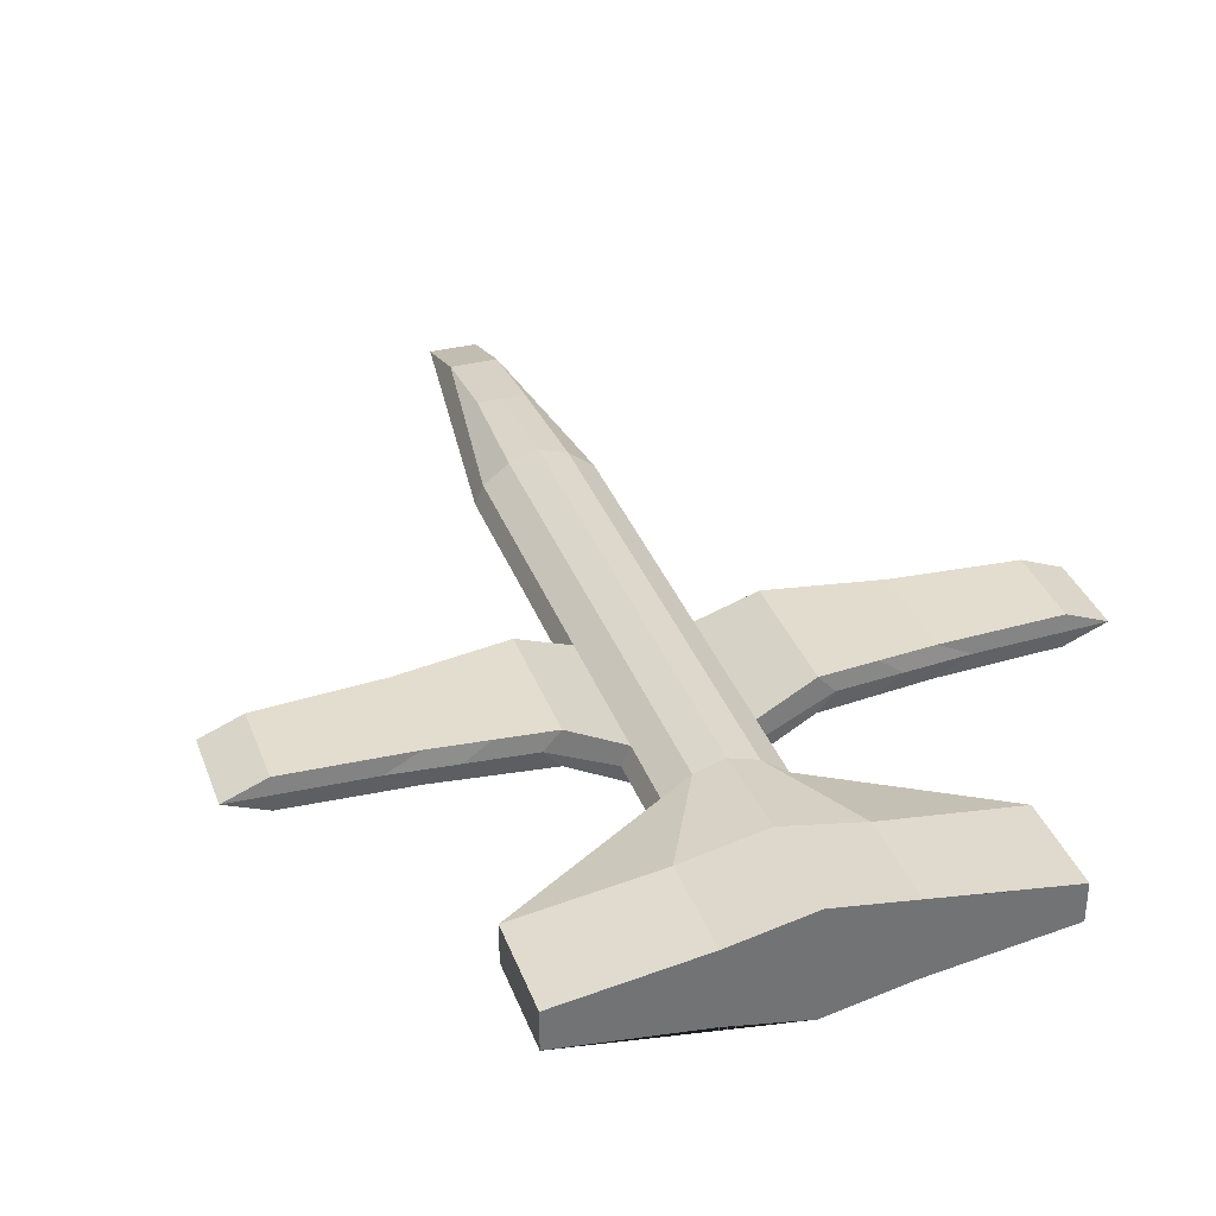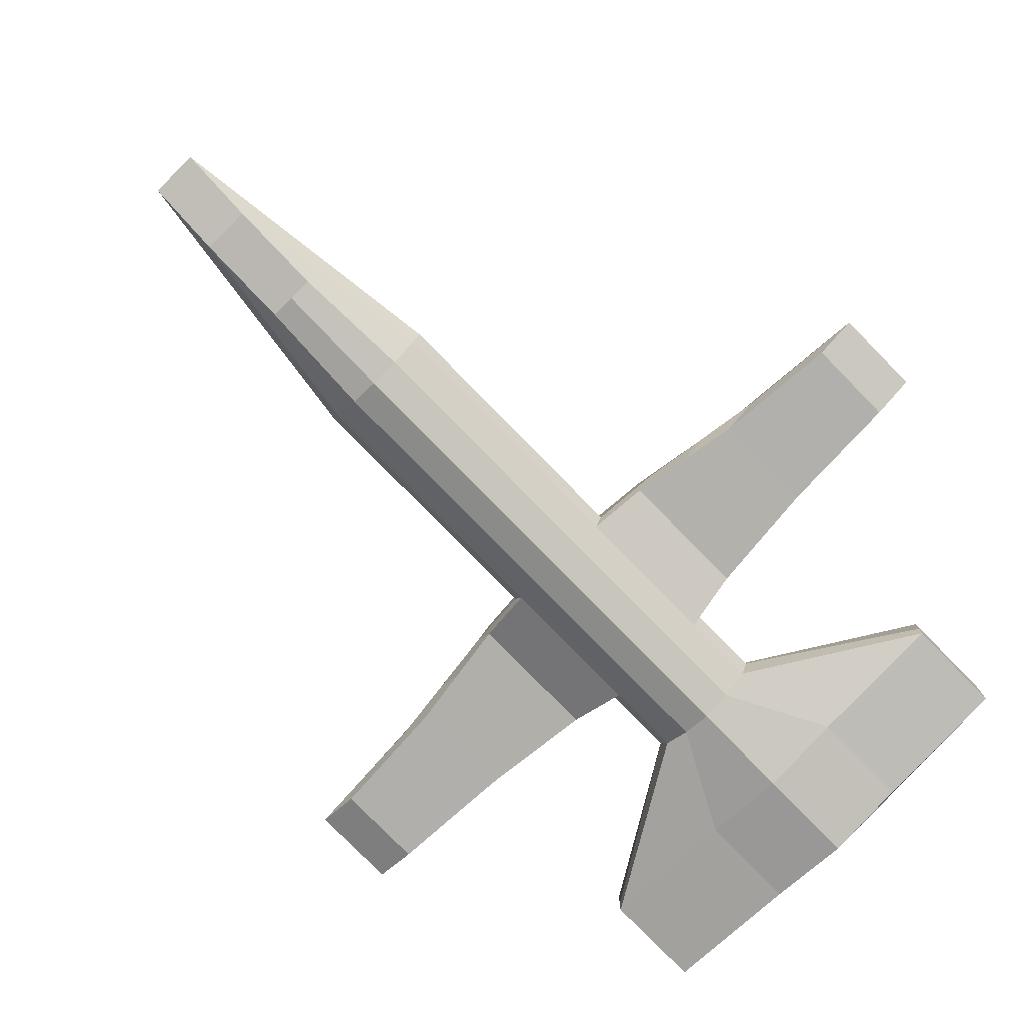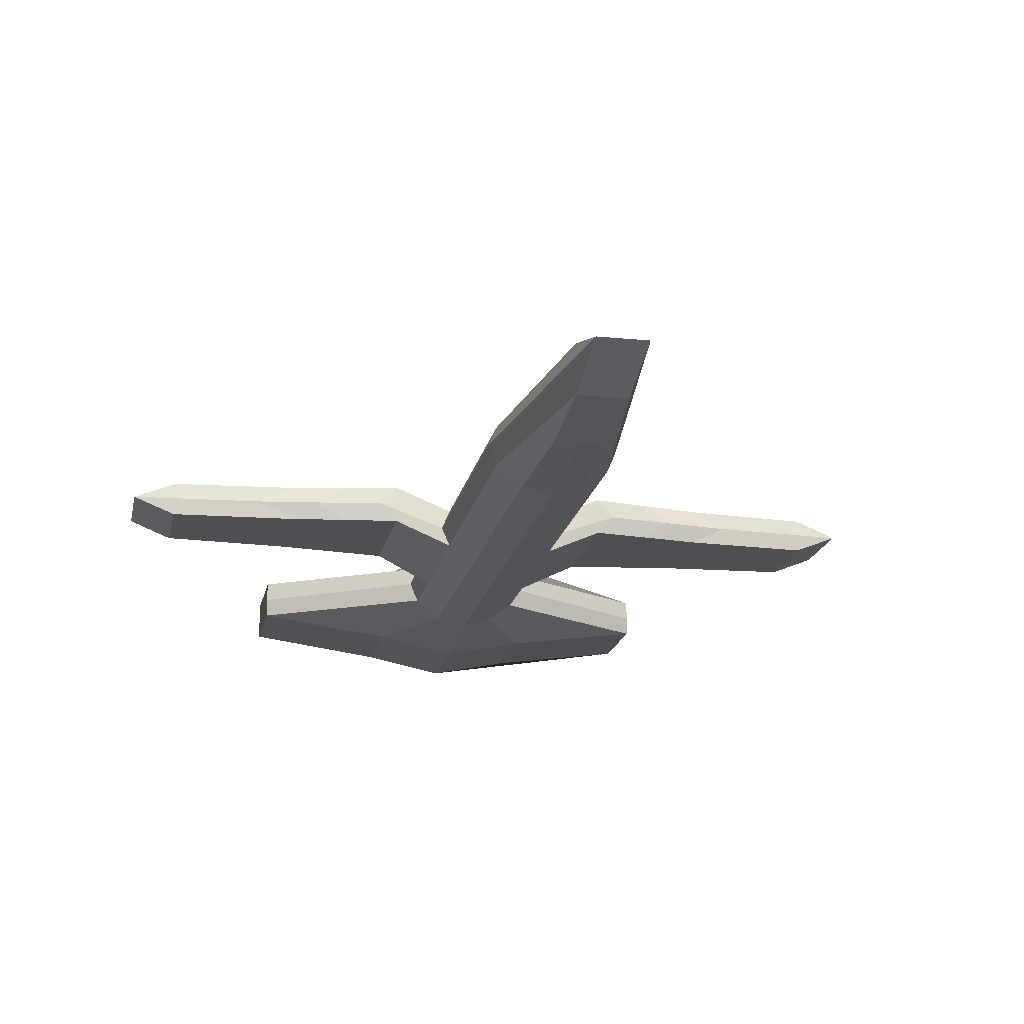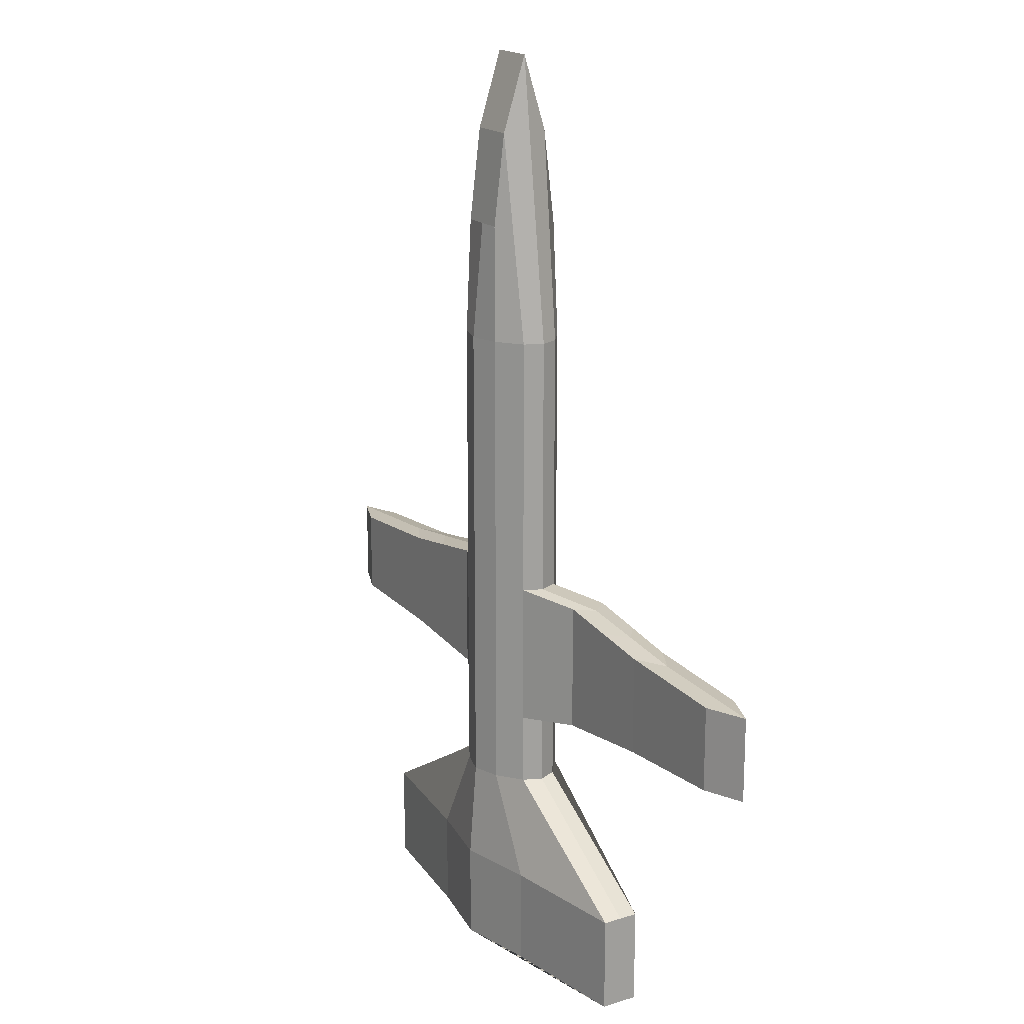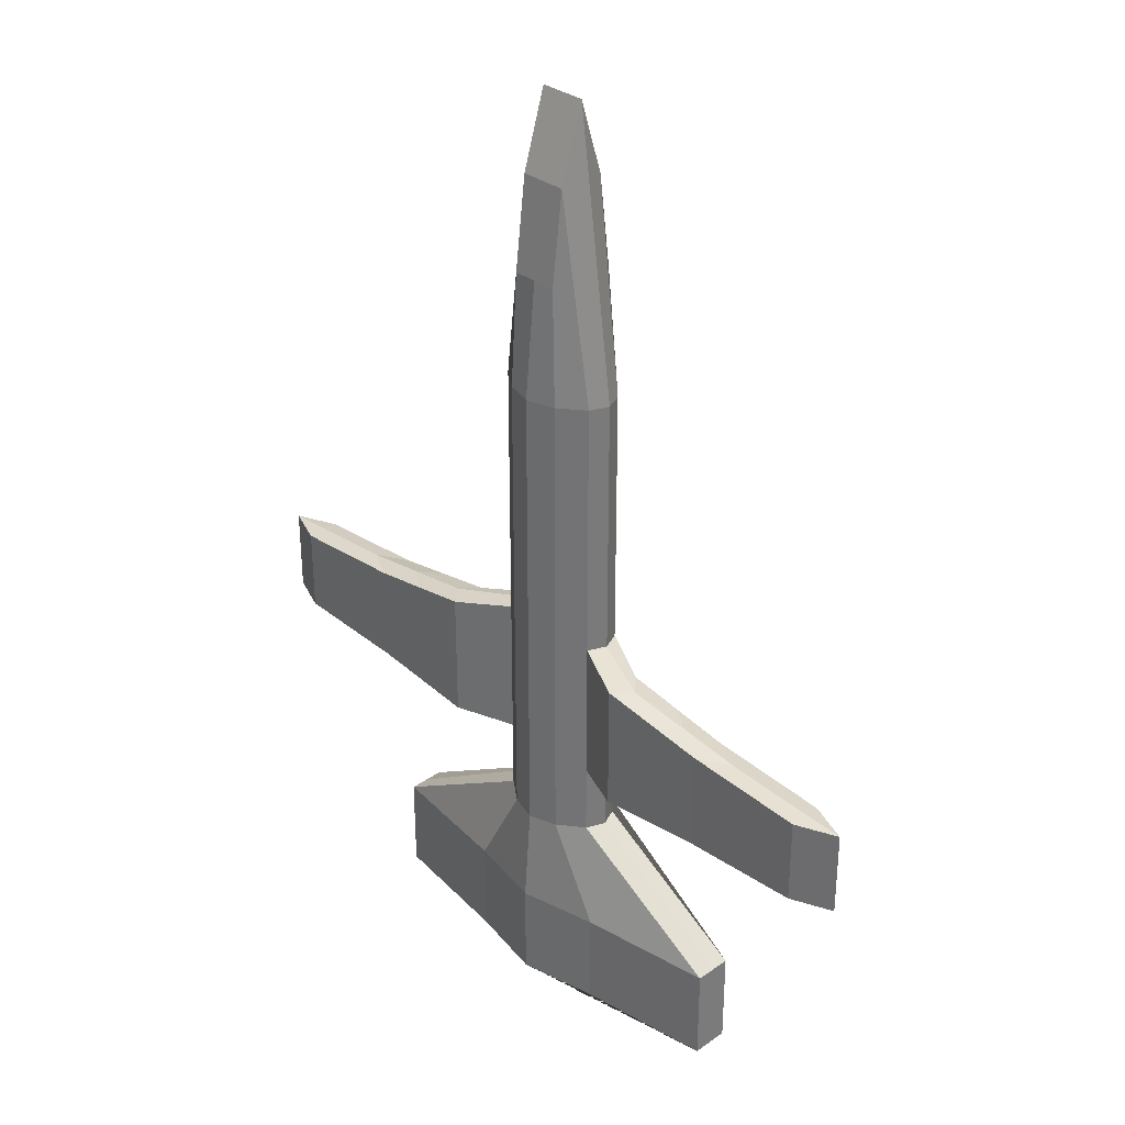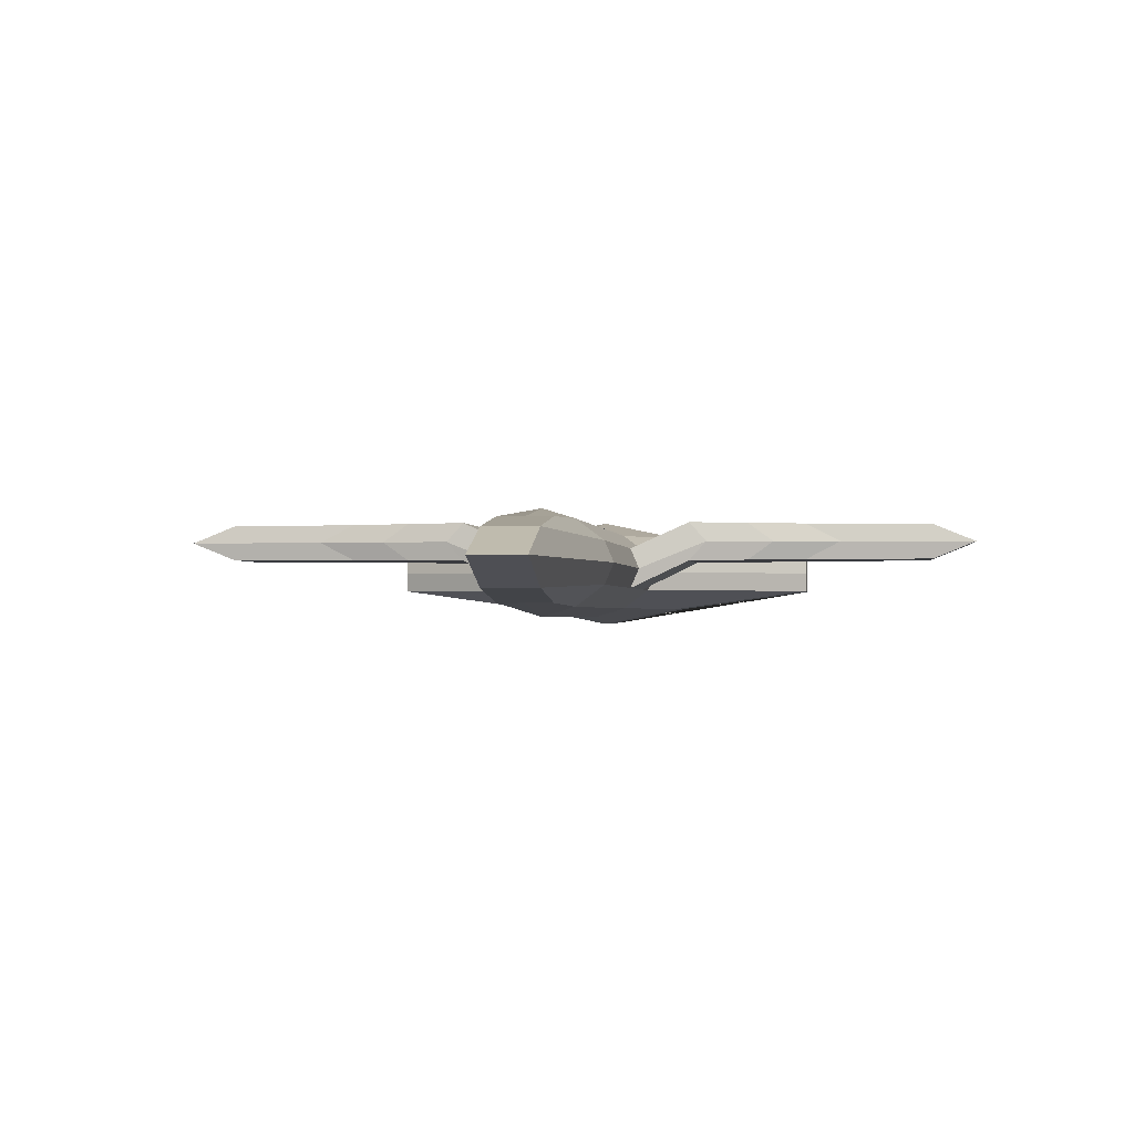
<metadata>
{"format":"obj","ext":"obj","renderer":"f3d","projection":"perspective","resolution":1024,"background":"white","views":[{"elev":34.8,"azim":161.2,"up":"+Y"},{"elev":-78.5,"azim":44.4,"up":"+Y"},{"elev":-17.8,"azim":-11.1,"up":"+Y"},{"elev":18.2,"azim":58.5,"up":"+Z"},{"elev":32.7,"azim":-134.2,"up":"+Z"},{"elev":-1.1,"azim":6.2,"up":"+Y"}]}
</metadata>
<code>
o Cube
v 1 0.471 -4.812
v 1 -0.471 -4.812
v 0.295 0.4386 5.156
v 0.295 -0.4386 5.156
v -1 0.471 -4.812
v -1 -0.471 -4.812
v -0.295 0.4386 5.156
v -0.295 -0.4386 5.156
v -0.3556 -0.471 1.283
v 0.3556 0.471 1.283
v -0.3556 0.471 1.283
v 0.3556 -0.471 1.283
v -0.3556 -0.471 3.689
v 0.3556 0.471 3.689
v -0.3556 0.471 3.689
v 0.3556 -0.471 3.689
v -0.3556 0.471 -2.353
v 0.3556 -0.471 -2.353
v -0.3556 -0.471 -2.353
v 0.3556 0.471 -2.353
v 2.698 0 -4.812
v -0.295 0 7.266
v 0.295 0 7.266
v -2.698 0 -4.812
v 0.7711 0 1.283
v -0.7711 0 1.283
v -0.7711 0 3.689
v 0.7711 0 3.689
v 0.7711 0 -2.353
v -0.7711 0 -2.353
v 0 -0.6761 -4.812
v 0 0.4386 5.156
v 0 -0.4386 5.156
v 0 0.6761 -4.812
v 0 -0.5807 1.283
v 0 0.5807 1.283
v 0 -0.5807 3.689
v 0 0.5807 3.689
v 0 0.5807 -2.353
v 0 -0.5807 -2.353
v 0 0 -4.812
v 0 0 7.266
v -0.295 0.2971 6.315
v 2.698 0.2355 -4.812
v 0.295 0.2971 6.315
v -2.698 0.2355 -4.812
v 0.6702 0.2355 1.283
v -0.6702 0.2355 1.283
v -0.6702 0.2355 3.689
v 0.6702 0.2355 3.689
v 0.6702 0.2355 -2.353
v -0.6702 0.2355 -2.353
v 0 0.5 -4.812
v 0 0.2971 6.315
v 2.698 -0.2355 -4.812
v 0.295 -0.2971 6.315
v -2.698 -0.2355 -4.812
v 0.6702 -0.2355 1.283
v -0.6702 -0.2355 1.283
v -0.6702 -0.2355 3.689
v 0.6702 -0.2355 3.689
v 0.6702 -0.2355 -2.353
v -0.6702 -0.2355 -2.353
v -0.295 -0.2971 6.315
v 0 -0.2971 6.315
v 0 -0.5 -4.812
v -1 0.471 -3.582
v 1 -0.471 -3.582
v -1 -0.471 -3.582
v 1 0.471 -3.582
v 2.698 0 -3.582
v -2.698 0 -3.582
v 0 -0.6761 -3.582
v 0 0.6761 -3.582
v 2.698 0.2355 -3.582
v -2.698 0.2355 -3.582
v -2.698 -0.2355 -3.582
v 2.698 -0.2355 -3.582
v 4.257 0.1164 -0.07105
v 4.257 0.5327 -0.07105
v 4.772 0.3245 -0.07105
v -4.772 0.3245 -1.153
v 4.257 0.5327 -1.153
v 4.257 0.1164 -1.153
v 4.772 0.3245 -1.153
v -4.257 0.1164 -1.153
v -4.257 0.1164 -0.07105
v -4.257 0.5327 -1.153
v -4.772 0.3245 -0.07105
v -4.257 0.5327 -0.07105
v -0.3556 0.471 -1.444
v 0.3556 -0.471 -1.444
v -0.7711 0 -1.444
v -0.6702 0.2355 -1.444
v -0.6702 -0.2355 -1.444
v -0.3556 -0.471 -1.444
v 0.3556 0.471 -1.444
v 0.7711 0 -1.444
v 0 0.5807 -1.444
v 0 -0.5807 -1.444
v 0.6702 0.2355 -1.444
v 0.6702 -0.2355 -1.444
v -0.3556 -0.471 0.3739
v 0.3556 0.471 0.3739
v 0.7711 0 0.3739
v 0 0.5807 0.3739
v 0 -0.5807 0.3739
v 0.6702 0.2355 0.3739
v 0.6702 -0.2355 0.3739
v -0.3556 0.471 0.3739
v 0.3556 -0.471 0.3739
v -0.7711 0 0.3739
v -0.6702 0.2355 0.3739
v -0.6702 -0.2355 0.3739
v -2.055 0.1027 -1.298
v -2.055 0.1027 0.1514
v -2.055 0.5464 -1.298
v -2.363 0.3245 -1.298
v -2.363 0.3245 0.1514
v -2.055 0.5464 0.1514
v 2.055 0.1027 -1.298
v 2.363 0.3245 -1.298
v 2.055 0.5464 -1.298
v 2.055 0.5464 0.1514
v 2.363 0.3245 0.1514
v 2.055 0.1027 0.1514
v -2.747 0.1095 0.04019
v -3.159 0.3245 -1.225
v -2.747 0.5395 0.04019
v -2.747 0.1095 -1.225
v -2.747 0.5395 -1.225
v -3.159 0.3245 0.04019
v 2.747 0.5395 -1.225
v 2.747 0.1095 0.04019
v 2.747 0.1095 -1.225
v 3.159 0.3245 -1.225
v 2.747 0.5395 0.04019
v 3.159 0.3245 0.04019
v -4.257 0.5327 -0.6118
v 4.257 0.1164 -0.6118
v 4.257 0.5327 -0.6118
v 4.772 0.3245 -0.6118
v -4.772 0.3245 -0.6118
v -4.257 0.1164 -0.6118
v -0.3556 0.471 -0.535
v 0.3556 -0.471 -0.535
v -0.6702 0.2355 -0.535
v -0.6702 -0.2355 -0.535
v -0.3556 -0.471 -0.535
v 0.3556 0.471 -0.535
v 0 0.5807 -0.535
v 0 -0.5807 -0.535
v 0.6702 0.2355 -0.535
v 0.6702 -0.2355 -0.535
v -2.055 0.1027 -0.5734
v -2.055 0.5464 -0.5734
v 2.055 0.5464 -0.5734
v 2.055 0.1027 -0.5734
v -2.747 0.5395 -0.5926
v 2.747 0.5395 -0.5926
v 0 0.5807 -0.08054
v 0.3556 0.471 -0.08054
v -0.3556 -0.471 -0.08054
v 4.772 0.3245 -0.3414
v 4.257 0.5327 -0.3414
v 4.257 0.1164 -0.3414
v 0 -0.5807 -0.08054
v 0.6702 0.2355 -0.08054
v 0.6702 -0.2355 -0.08054
v -2.055 0.5464 -0.211
v 2.055 0.1027 -0.211
v -2.747 0.5395 -0.2762
v 2.747 0.1095 -0.2762
v -4.257 0.5327 -0.3414
v -4.772 0.3245 -0.3414
v -4.257 0.1164 -0.3414
v -0.3556 0.471 -0.08054
v 0.3556 -0.471 -0.08054
v -0.6702 0.2355 -0.08054
v -0.6702 -0.2355 -0.08054
v -2.055 0.1027 -0.211
v 2.055 0.5464 -0.211
v -2.747 0.1095 -0.2762
v 2.747 0.5395 -0.2762
v -4.257 0.5327 -0.8821
v -4.772 0.3245 -0.8821
v -4.257 0.1164 -0.8821
v -0.3556 0.471 -0.9895
v 0.3556 -0.471 -0.9895
v -0.6702 0.2355 -0.9895
v -0.6702 -0.2355 -0.9895
v -2.055 0.1027 -0.9358
v 2.055 0.5464 -0.9358
v -2.747 0.1095 -0.909
v 2.747 0.5395 -0.909
v 4.257 0.1164 -0.8821
v 4.257 0.5327 -0.8821
v 4.772 0.3245 -0.8821
v -0.3556 -0.471 -0.9895
v 0.3556 0.471 -0.9895
v 0 0.5807 -0.9895
v 0 -0.5807 -0.9895
v 0.6702 0.2355 -0.9895
v 0.6702 -0.2355 -0.9895
v -2.055 0.5464 -0.9358
v 2.055 0.1027 -0.9358
v -2.747 0.5395 -0.909
v 2.747 0.1095 -0.909
v -1.363 0.09585 -1.371
v -1.363 0.5532 -1.371
v -1.567 0.3245 0.2627
v -1.363 0.09585 0.2627
v -1.567 0.3245 -1.371
v -1.363 0.5532 0.2627
v -1.363 0.5532 -0.5542
v -1.363 0.09585 -0.5542
v -1.363 0.5532 -0.1458
v -1.363 0.09585 -0.1458
v -1.363 0.09585 -0.9626
v -1.363 0.5532 -0.9626
v 1.363 0.09585 -1.371
v 1.567 0.3245 -1.371
v 1.363 0.5532 0.2627
v 1.567 0.3245 0.2627
v 1.363 0.5532 -1.371
v 1.363 0.09585 0.2627
v 1.363 0.09585 -0.5542
v 1.363 0.5532 -0.5542
v 1.363 0.09585 -0.1458
v 1.363 0.5532 -0.1458
v 1.363 0.5532 -0.9626
v 1.363 0.09585 -0.9626
v -2.747 0.1095 -0.5926
v 2.747 0.1095 -0.5926
f 38 15 7 32
f 54 32 7 43
f 76 67 5 46
f 37 16 4 33
f 50 14 3 45
f 53 34 1 44
f 108 104 10 47
f 107 111 12 35
f 49 15 11 48
f 106 110 11 36
f 43 7 15 49
f 47 10 14 50
f 35 12 16 37
f 36 11 15 38
f 74 67 17 39
f 73 68 18 40
f 75 70 20 51
f 94 91 17 52
f 95 93 30 63
f 78 71 29 62
f 58 25 28 61
f 64 22 27 60
f 60 27 26 59
f 109 105 25 58
f 66 41 21 55
f 61 28 23 56
f 77 72 24 57
f 65 42 22 64
f 56 23 42 65
f 57 24 41 66
f 69 73 40 19
f 70 74 39 20
f 10 36 38 14
f 9 35 37 13
f 104 106 36 10
f 103 107 35 9
f 46 5 34 53
f 13 37 33 8
f 45 3 32 54
f 14 38 32 3
f 23 45 54 42
f 24 46 53 41
f 93 94 52 30
f 71 75 51 29
f 25 47 50 28
f 22 43 49 27
f 27 49 48 26
f 105 108 47 25
f 41 53 44 21
f 28 50 45 23
f 72 76 46 24
f 42 54 43 22
f 6 57 66 31
f 4 56 65 33
f 33 65 64 8
f 69 77 57 6
f 16 61 56 4
f 31 66 55 2
f 111 109 58 12
f 13 60 59 9
f 8 64 60 13
f 12 58 61 16
f 68 78 62 18
f 96 95 63 19
f 2 55 78 68
f 19 63 77 69
f 30 52 76 72
f 21 44 75 71
f 1 34 74 70
f 6 31 73 69
f 63 30 72 77
f 55 21 71 78
f 44 1 70 75
f 31 2 68 73
f 34 5 67 74
f 52 17 67 76
f 131 128 82 88
f 165 80 81 164
f 132 129 90 89
f 167 107 103 163
f 161 106 104 162
f 137 138 81 80
f 138 134 79 81
f 188 91 94 190
f 188 201 99 91
f 189 202 100 92
f 162 104 108 168
f 169 109 111 178
f 51 20 97 101
f 40 18 92 100
f 39 17 91 99
f 62 29 98 102
f 20 39 99 97
f 19 40 100 96
f 29 51 101 98
f 18 62 102 92
f 207 131 88 185
f 135 136 85 84
f 136 133 83 85
f 48 11 110 113
f 59 26 112 114
f 26 48 113 112
f 9 59 114 103
f 185 88 82 186
f 127 132 89 87
f 208 135 84 196
f 184 137 80 165
f 128 130 86 82
f 183 127 87 176
f 186 82 86 187
f 164 81 79 166
f 191 95 96 199
f 218 212 116 181
f 213 209 115 118
f 212 211 119 116
f 220 210 117 205
f 211 214 120 119
f 210 213 118 117
f 230 223 124 182
f 232 221 121 206
f 222 225 123 122
f 221 222 122 121
f 224 226 126 125
f 223 224 125 124
f 205 117 131 207
f 118 115 130 128
f 170 172 129 120
f 119 120 129 132
f 117 118 128 131
f 193 195 133 123
f 122 123 133 136
f 121 122 136 135
f 125 126 134 138
f 182 124 137 184
f 116 119 132 127
f 229 227 158 171
f 231 228 157 193
f 217 215 156 170
f 219 216 155 192
f 180 148 149 163
f 198 142 140 196
f 175 143 144 176
f 195 160 141 197
f 174 139 143 175
f 172 159 139 174
f 204 154 146 189
f 200 150 153 203
f 178 167 152 146
f 177 161 151 145
f 177 145 147 179
f 201 151 150 200
f 202 152 149 199
f 197 141 142 198
f 206 121 135 208
f 124 125 138 137
f 126 171 173 134
f 127 183 181 116
f 110 177 179 113
f 110 106 161 177
f 111 107 167 178
f 129 172 174 90
f 90 174 175 89
f 134 173 166 79
f 89 175 176 87
f 114 180 163 103
f 214 217 170 120
f 226 229 171 126
f 157 182 184 160
f 156 159 172 170
f 228 230 182 157
f 216 218 181 155
f 142 164 166 140
f 160 184 165 141
f 154 169 178 146
f 150 162 168 153
f 151 161 162 150
f 152 167 163 149
f 141 165 164 142
f 83 197 198 85
f 100 202 199 96
f 99 201 200 97
f 97 200 203 101
f 102 204 189 92
f 133 195 197 83
f 130 194 187 86
f 85 198 196 84
f 209 219 192 115
f 225 231 193 123
f 115 192 194 130
f 157 160 195 193
f 156 205 207 159
f 227 232 206 158
f 215 220 205 156
f 148 191 199 149
f 143 186 187 144
f 139 185 186 143
f 159 207 185 139
f 146 152 202 189
f 145 151 201 188
f 145 188 190 147
f 158 234 173 171
f 147 190 220 215
f 95 191 219 209
f 148 180 218 216
f 113 179 217 214
f 191 148 216 219
f 179 147 215 217
f 94 93 213 210
f 112 113 214 211
f 190 94 210 220
f 114 112 211 212
f 93 95 209 213
f 180 114 212 218
f 154 204 232 227
f 101 203 231 225
f 153 168 230 228
f 109 169 229 226
f 203 153 228 231
f 169 154 227 229
f 108 105 224 223
f 105 109 226 224
f 102 98 222 221
f 98 101 225 222
f 204 102 221 232
f 168 108 223 230
f 140 166 173 234
f 196 140 234 208
f 206 208 234 158
f 155 181 183 233
f 192 155 233 194
f 144 233 183 176
f 187 194 233 144

</code>
